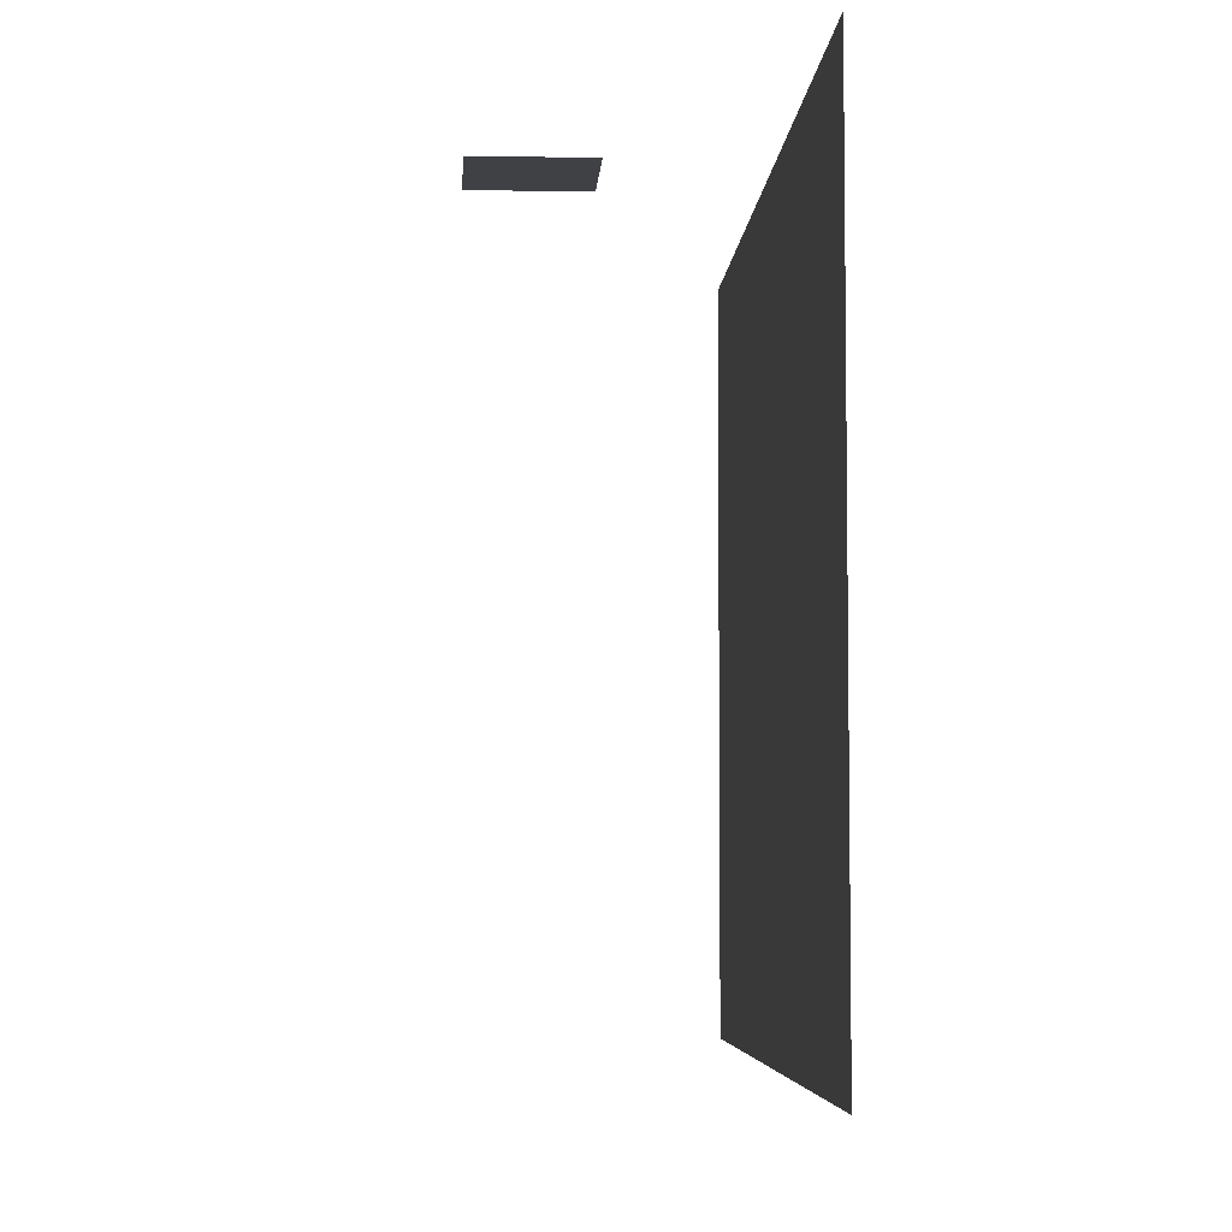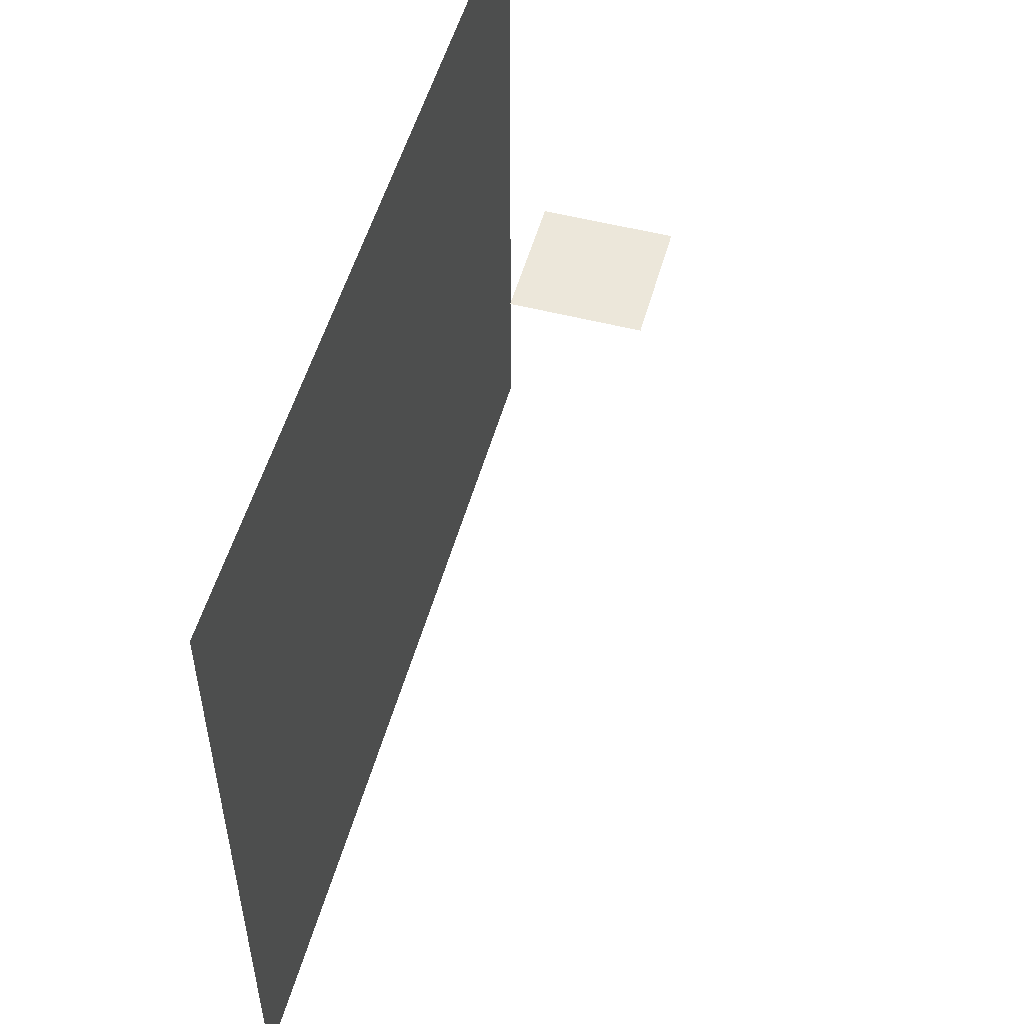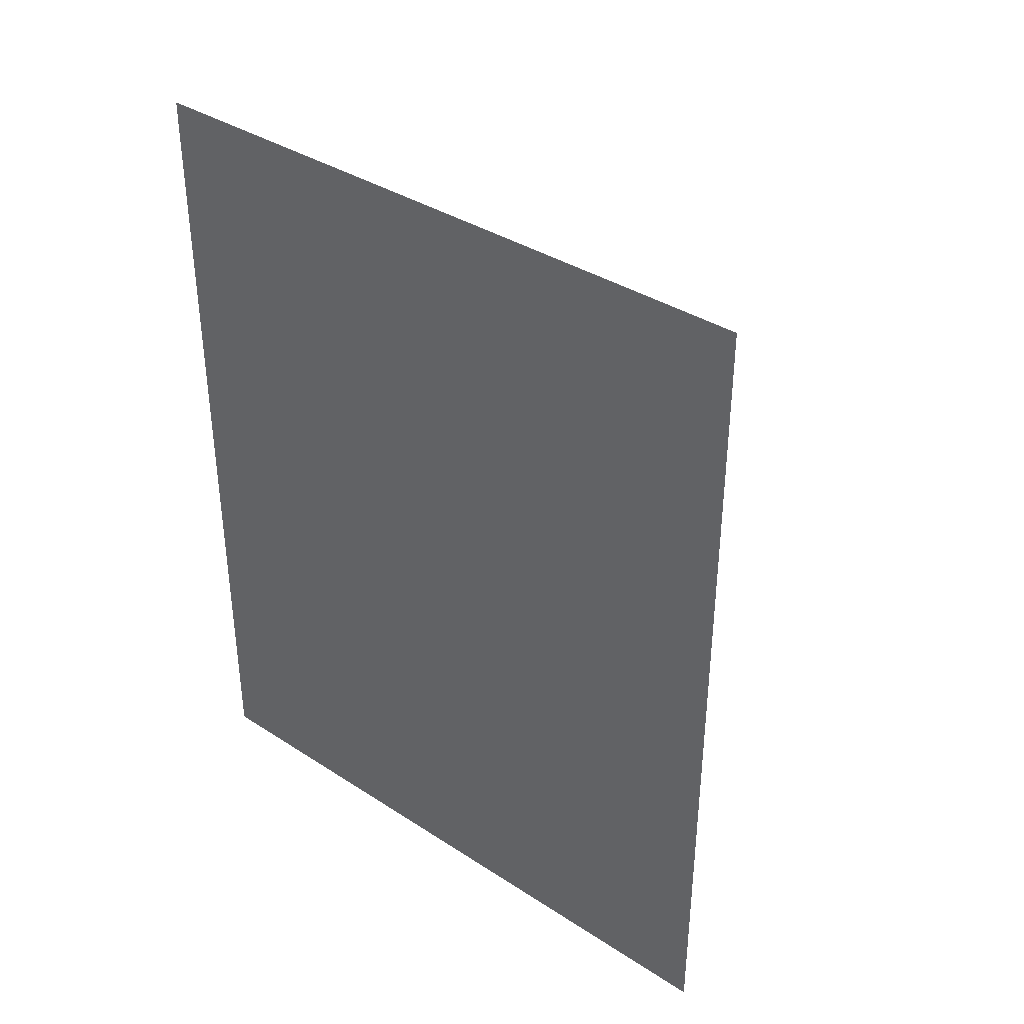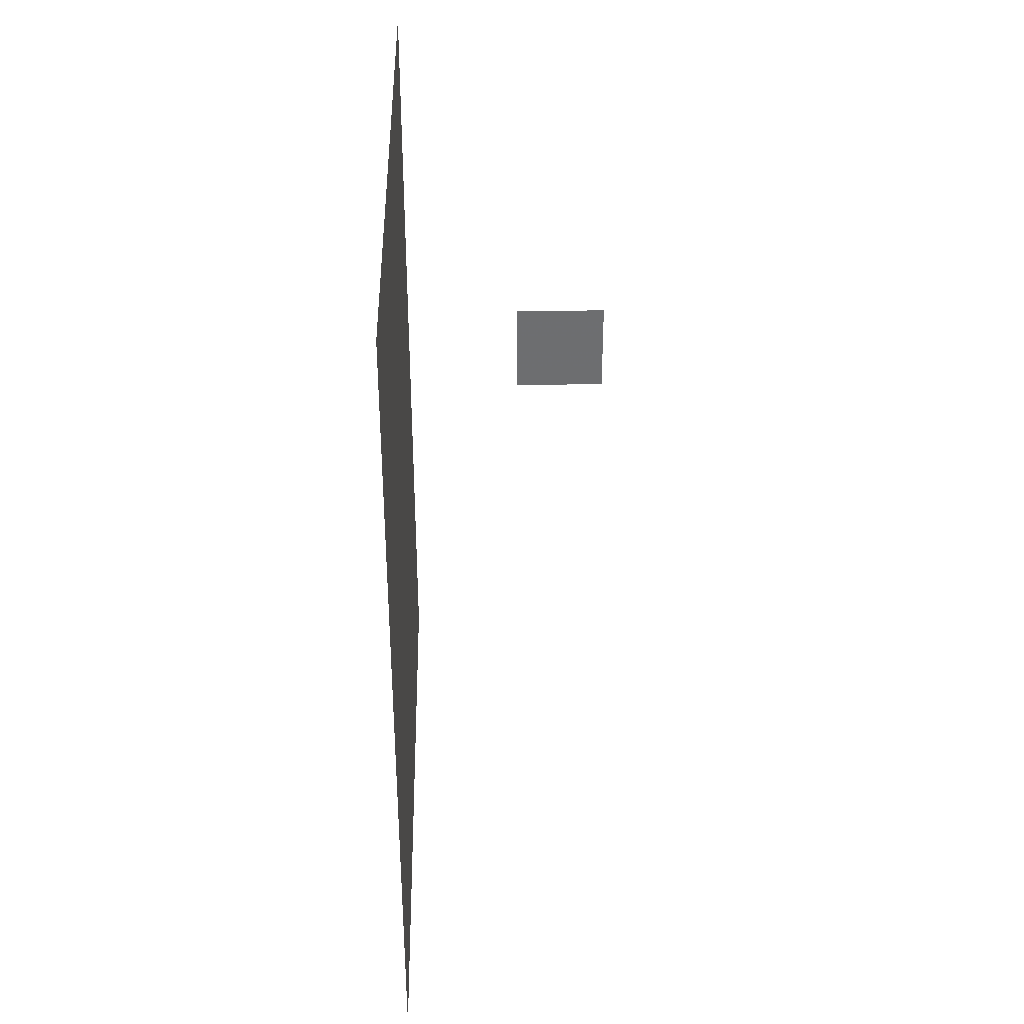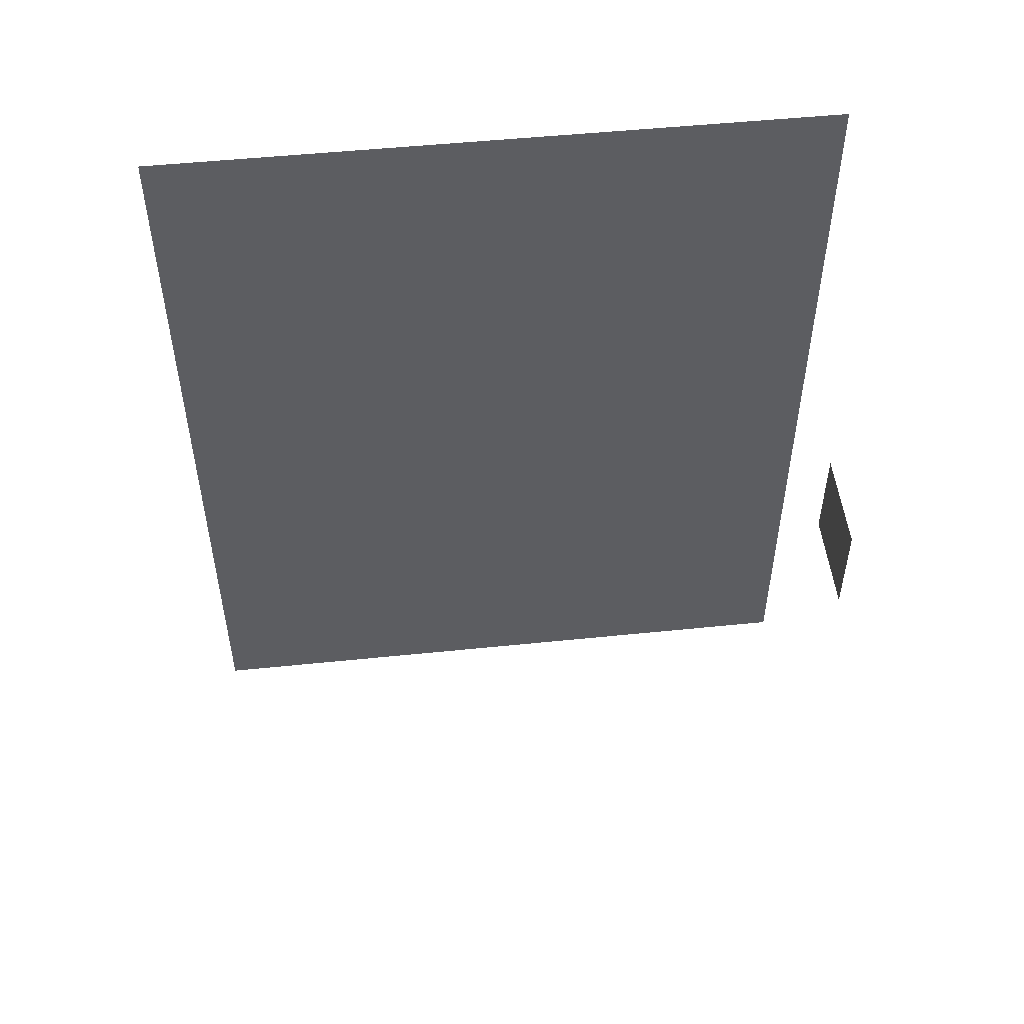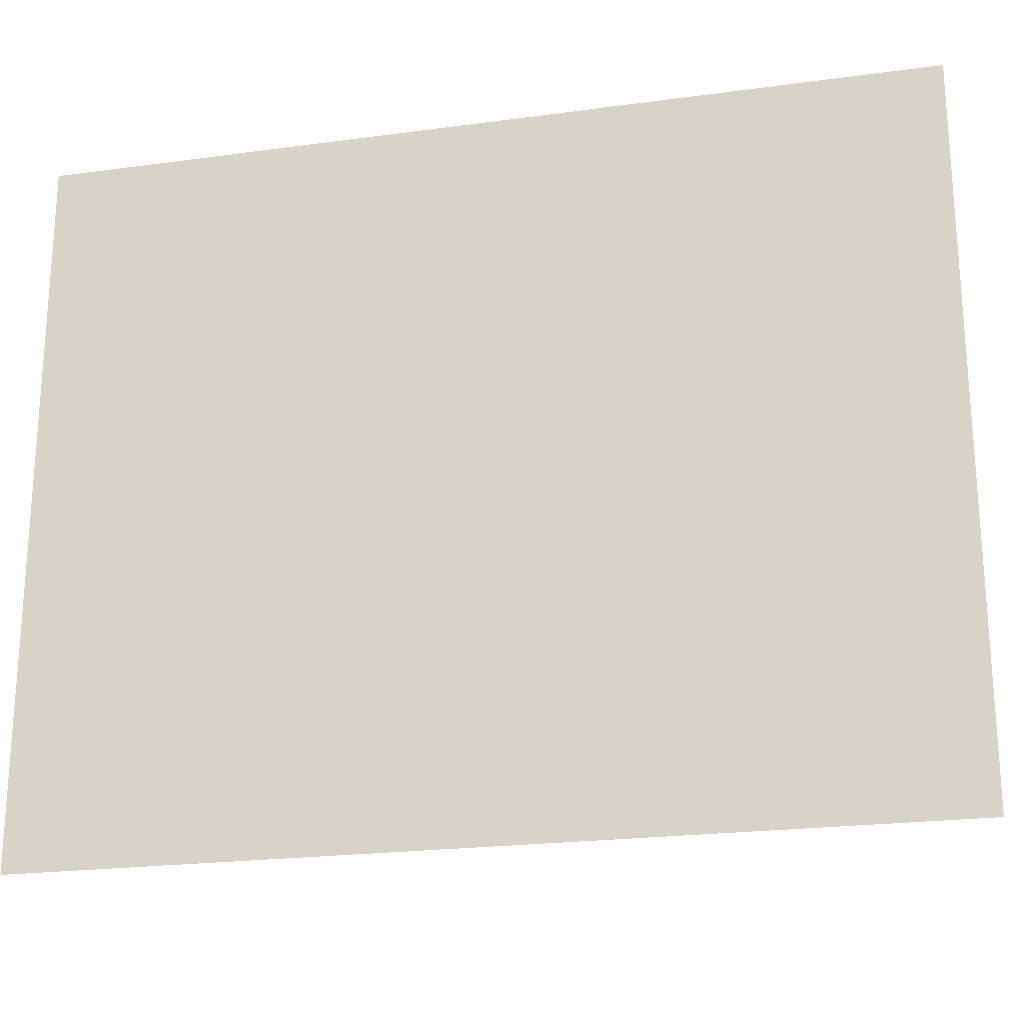
<metadata>
{"format":"obj","ext":"obj","renderer":"f3d","projection":"perspective","resolution":1024,"background":"white","views":[{"elev":-5.4,"azim":176.7,"up":"+Y"},{"elev":52.8,"azim":15.5,"up":"+Y"},{"elev":37.1,"azim":-50.2,"up":"+Z"},{"elev":35.8,"azim":-1.2,"up":"+Z"},{"elev":51.1,"azim":83.6,"up":"+Z"},{"elev":-22.1,"azim":-76.7,"up":"+Y"}]}
</metadata>
<code>
v -0.4375 -0.125 1
v -0.4375 -0.125 -1
v -0.4375 0 -1
v -0.4375 0 1
v -0.4375 -0.25 -1
v -0.4375 -0.25 1
v -0.4375 -0.375 1
v -0.4375 -0.375 -1
v -0.4375 -0.5 -1
v -0.4375 -0.5 1
v -0.4375 -0.625 1
v -0.4375 -0.625 -1
v -0.4375 -0.75 -1
v -0.4375 -0.75 1
v -0.4375 -0.875 1
v -0.4375 -0.875 -1
v -0.4375 -1 -1
v -0.4375 -1 1
v -0.4375 -1.125 1
v -0.4375 -1.125 -1
v -0.4375 -1.25 -1
v -0.4375 -1.25 1
v -0.4375 -1.375 1
v -0.4375 -1.375 -1
v -0.4375 -1.5 -1
v -0.4375 -1.5 1
v -0.4375 -1.625 1
v -0.4375 -1.625 -1
v 0.125 0 0.125
v 0.125 0 -0.125
v -0.125 0 -0.125
v -0.125 0 0.125
f 1 2 3
f 1 3 4
f 1 4 2
f 1 2 5
f 1 5 6
f 1 6 2
f 2 6 5
f 5 6 7
f 5 7 8
f 5 8 6
f 6 8 7
f 7 8 9
f 7 9 10
f 7 10 8
f 8 10 9
f 9 10 11
f 9 11 12
f 9 12 10
f 10 12 11
f 11 12 13
f 11 13 14
f 11 14 12
f 12 14 13
f 13 14 15
f 13 15 16
f 13 16 14
f 14 16 15
f 15 16 17
f 15 17 18
f 15 18 16
f 16 18 17
f 17 18 19
f 17 19 20
f 17 20 18
f 18 20 19
f 19 20 21
f 19 21 22
f 19 22 20
f 20 22 21
f 21 22 23
f 21 23 24
f 21 24 22
f 22 24 23
f 23 24 25
f 23 25 26
f 23 26 24
f 24 26 25
f 25 26 27
f 25 27 28
f 25 28 26
f 26 28 27
f 4 3 2
f 29 30 31
f 29 31 32

</code>
